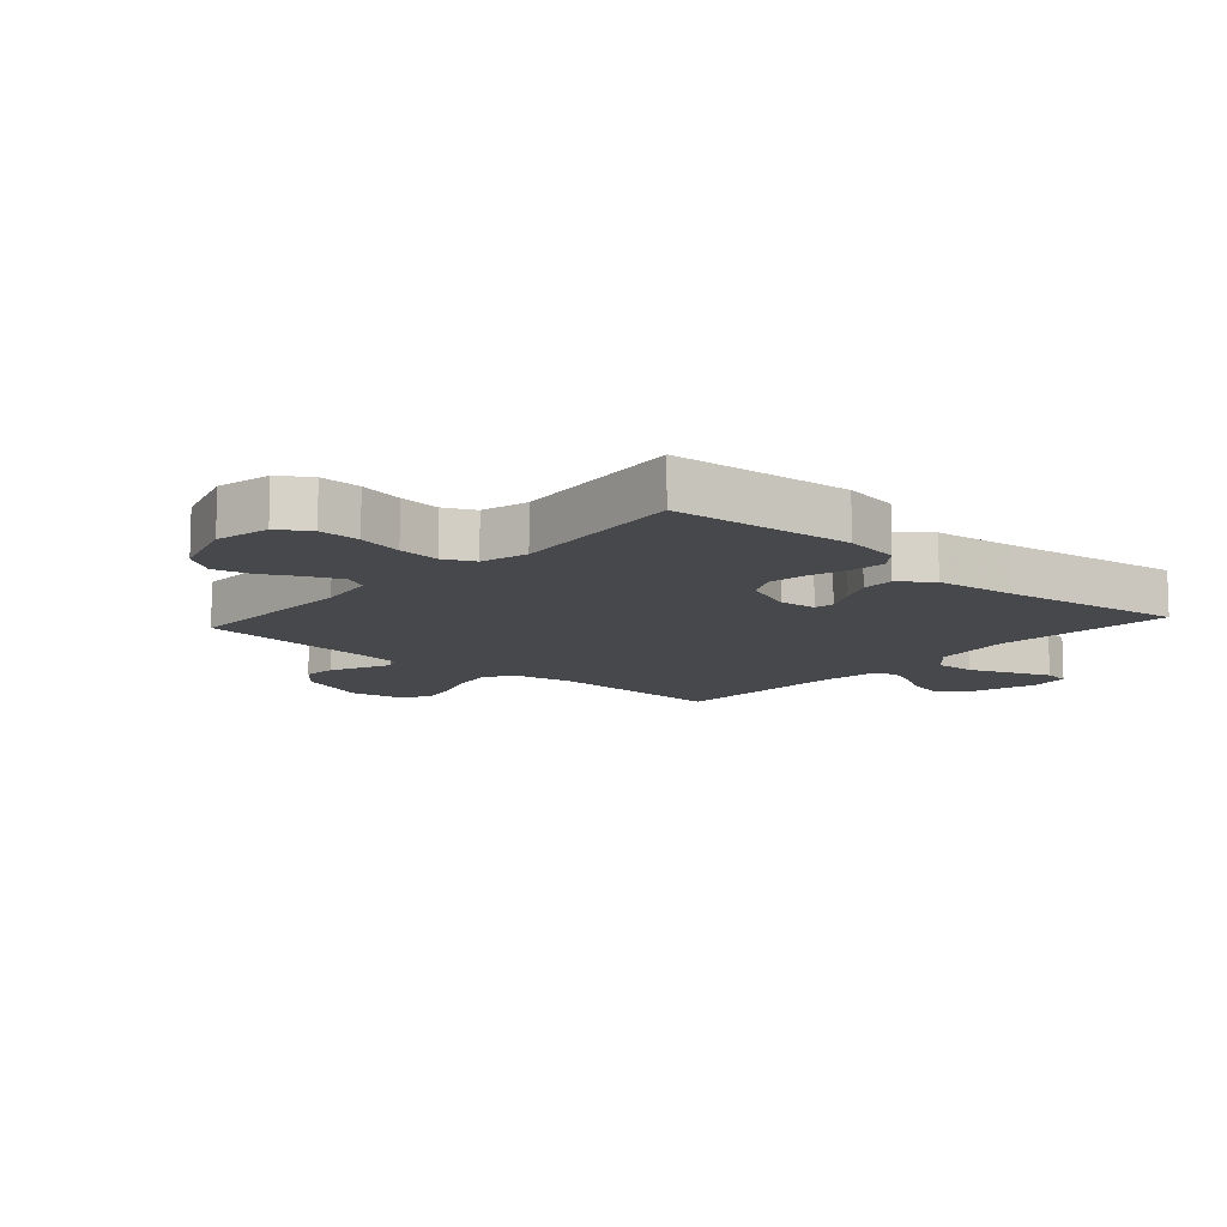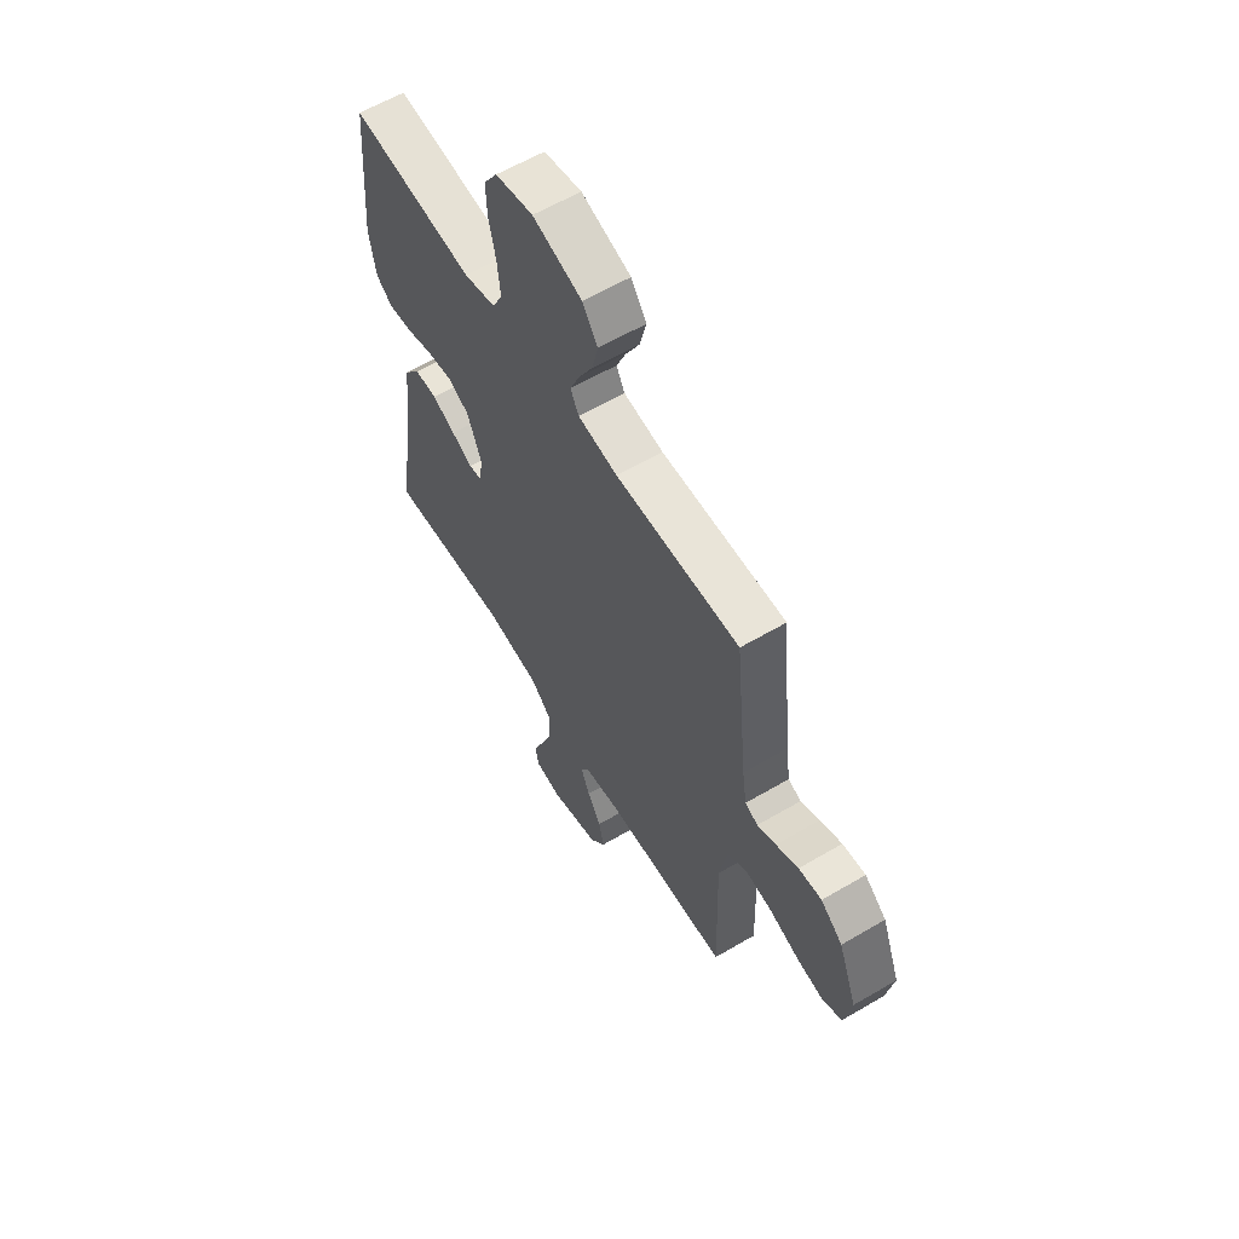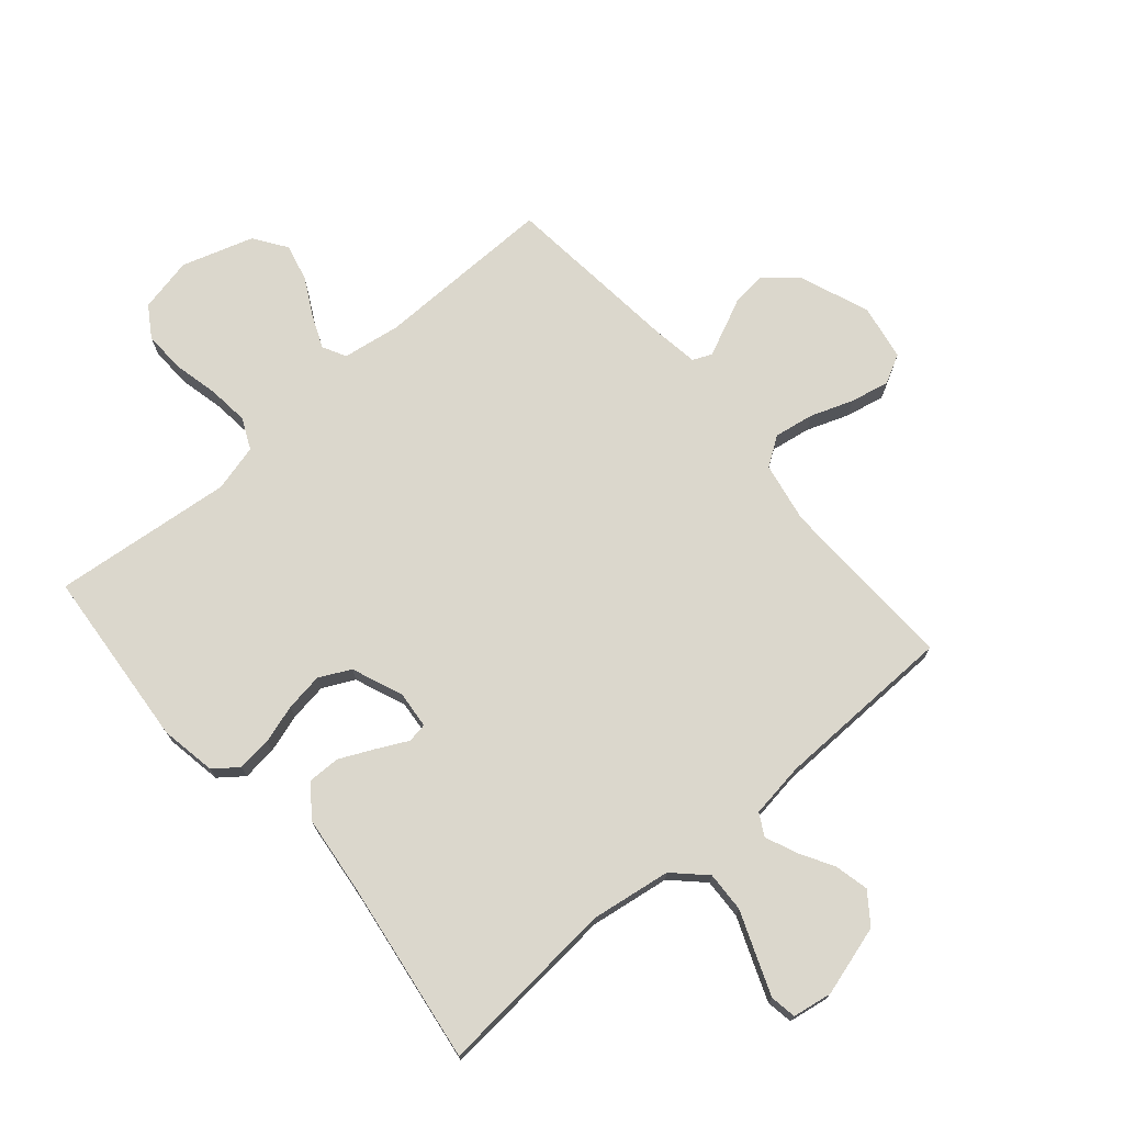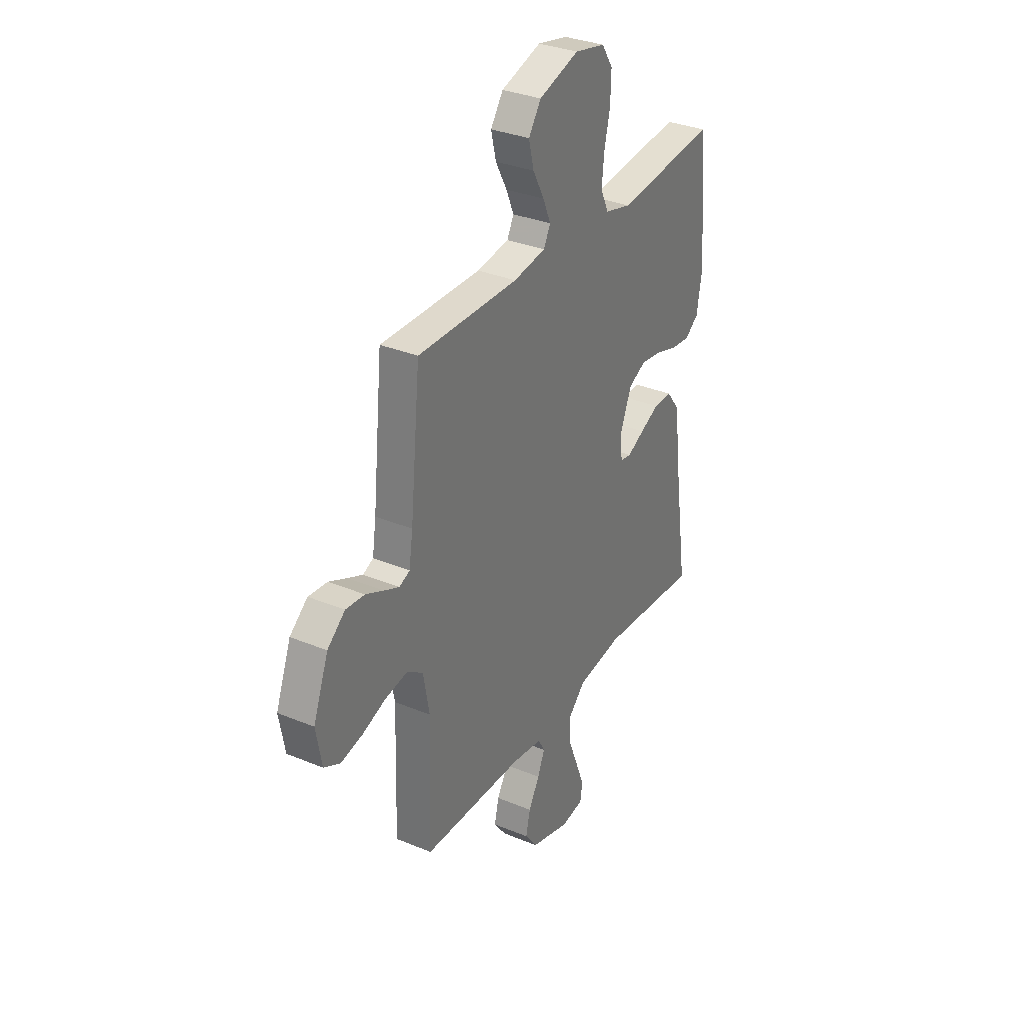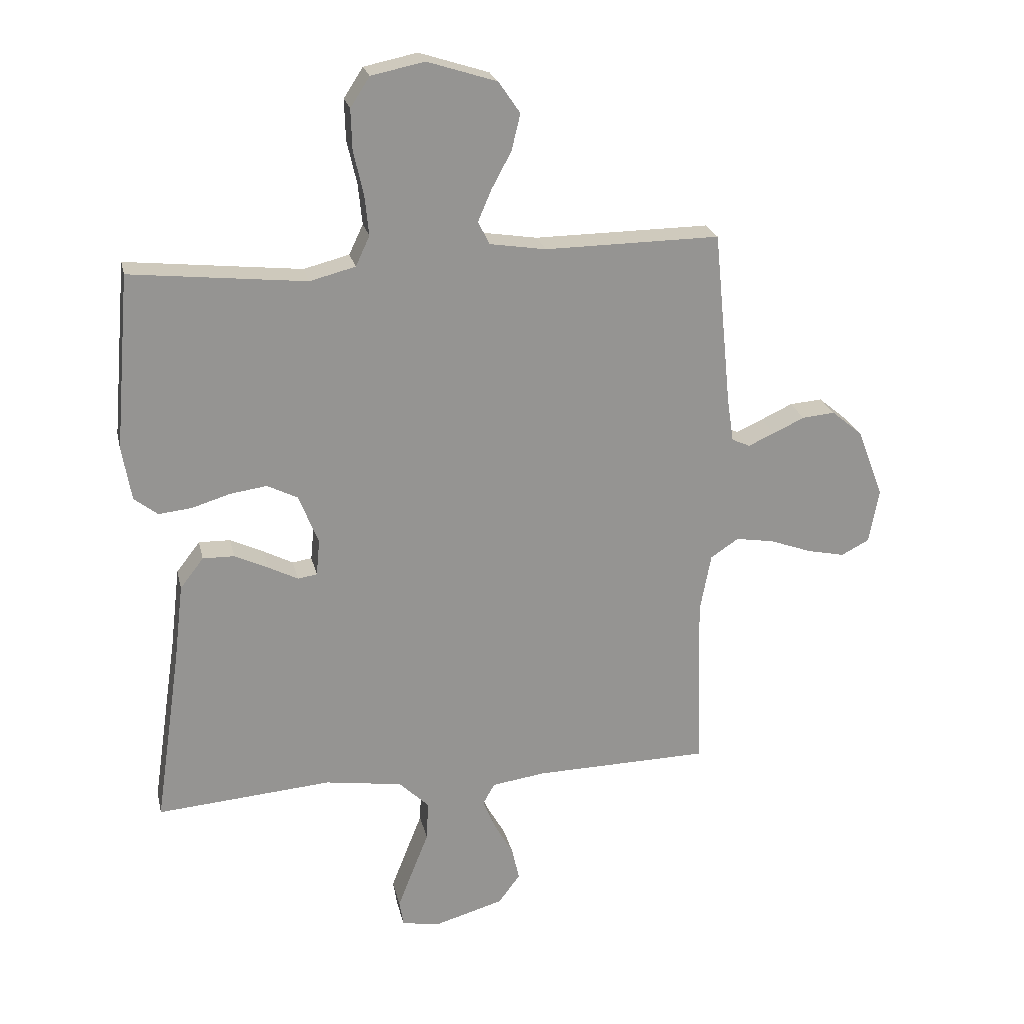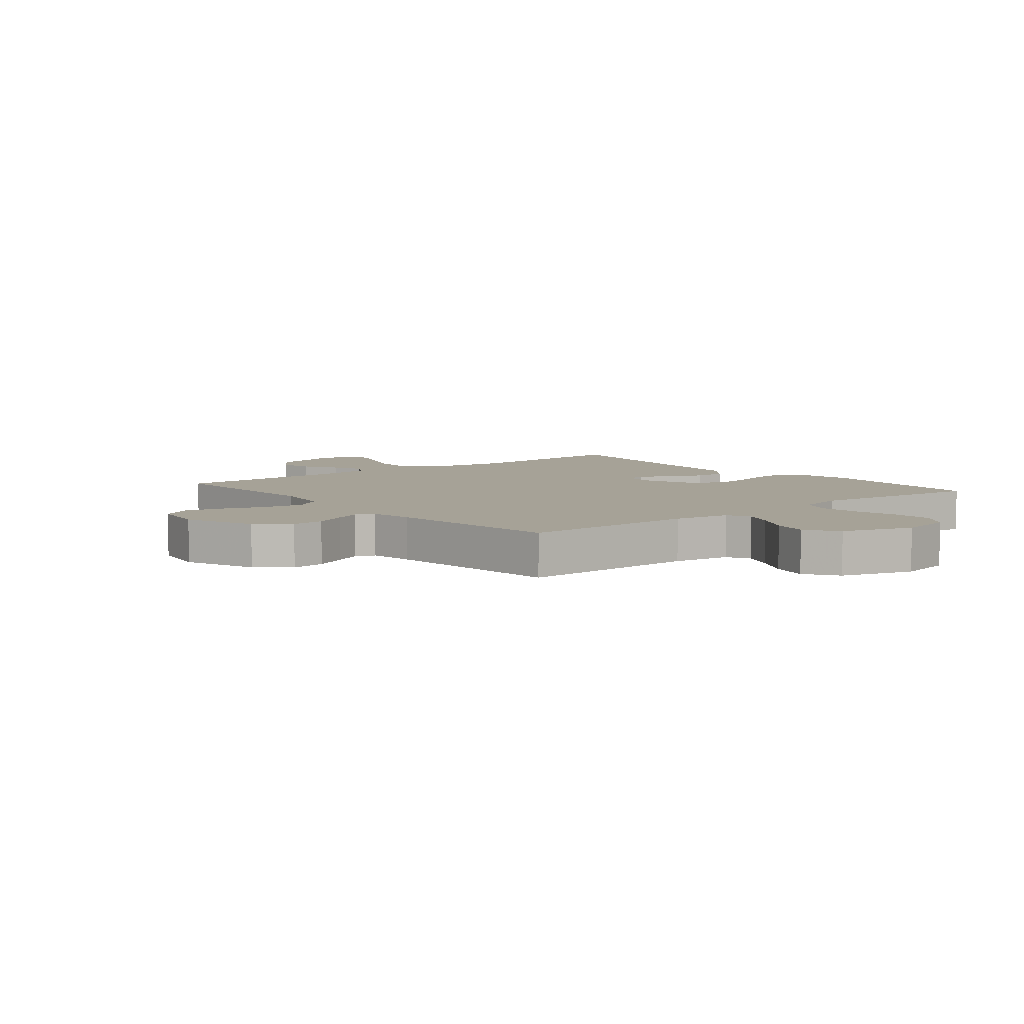
<metadata>
{"format":"obj","ext":"obj","renderer":"f3d","projection":"perspective","resolution":1024,"background":"white","views":[{"elev":-11.4,"azim":48.3,"up":"+Y"},{"elev":60.5,"azim":-121.0,"up":"+Z"},{"elev":73.2,"azim":139.2,"up":"+Y"},{"elev":32.7,"azim":-60.1,"up":"+Z"},{"elev":23.1,"azim":167.6,"up":"+Z"},{"elev":6.4,"azim":-39.4,"up":"+Y"}]}
</metadata>
<code>
v -0.5 0.07 0.5
v -0.2 0.07 0.497
v -0.104 0.07 0.512
v -0.084 0.07 0.551
v -0.107 0.07 0.605
v -0.141 0.07 0.668
v -0.156 0.07 0.73
v -0.119 0.07 0.784
v 0 0.07 0.822
v 0.091 0.07 0.803
v 0.124 0.07 0.752
v 0.122 0.07 0.683
v 0.105 0.07 0.608
v 0.098 0.07 0.539
v 0.122 0.07 0.488
v 0.2 0.07 0.468
v 0.5 0.07 0.5
v 0.526 0.07 0.2
v 0.51 0.07 0.107
v 0.47 0.07 0.076
v 0.413 0.07 0.082
v 0.348 0.07 0.102
v 0.285 0.07 0.111
v 0.233 0.07 0.085
v 0.199 0.07 0
v 0.205 0.07 -0.062
v 0.238 0.07 -0.067
v 0.289 0.07 -0.041
v 0.346 0.07 -0.014
v 0.4 0.07 -0.013
v 0.44 0.07 -0.065
v 0.456 0.07 -0.2
v 0.5 0.07 -0.5
v 0.2 0.07 -0.476
v 0.067 0.07 -0.496
v 0.016 0.07 -0.546
v 0.019 0.07 -0.613
v 0.048 0.07 -0.686
v 0.073 0.07 -0.75
v 0.066 0.07 -0.794
v 0 0.07 -0.805
v -0.118 0.07 -0.771
v -0.155 0.07 -0.721
v -0.142 0.07 -0.664
v -0.109 0.07 -0.606
v -0.088 0.07 -0.555
v -0.108 0.07 -0.519
v -0.2 0.07 -0.506
v -0.5 0.07 -0.5
v -0.491 0.07 -0.2
v -0.51 0.07 -0.099
v -0.558 0.07 -0.067
v -0.624 0.07 -0.078
v -0.695 0.07 -0.104
v -0.76 0.07 -0.118
v -0.808 0.07 -0.093
v -0.825 0.07 0
v -0.78 0.07 0.118
v -0.727 0.07 0.162
v -0.671 0.07 0.157
v -0.617 0.07 0.132
v -0.572 0.07 0.112
v -0.541 0.07 0.126
v -0.53 0.07 0.2
v -0.5 0 0.5
v -0.2 0 0.497
v -0.104 0 0.512
v -0.084 0 0.551
v -0.107 0 0.605
v -0.141 0 0.668
v -0.156 0 0.73
v -0.119 0 0.784
v 0 0 0.822
v 0.091 0 0.803
v 0.124 0 0.752
v 0.122 0 0.683
v 0.105 0 0.608
v 0.098 0 0.539
v 0.122 0 0.488
v 0.2 0 0.468
v 0.5 0 0.5
v 0.526 0 0.2
v 0.51 0 0.107
v 0.47 0 0.076
v 0.413 0 0.082
v 0.348 0 0.102
v 0.285 0 0.111
v 0.233 0 0.085
v 0.199 0 0
v 0.205 0 -0.062
v 0.238 0 -0.067
v 0.289 0 -0.041
v 0.346 0 -0.014
v 0.4 0 -0.013
v 0.44 0 -0.065
v 0.456 0 -0.2
v 0.5 0 -0.5
v 0.2 0 -0.476
v 0.067 0 -0.496
v 0.016 0 -0.546
v 0.019 0 -0.613
v 0.048 0 -0.686
v 0.073 0 -0.75
v 0.066 0 -0.794
v 0 0 -0.805
v -0.118 0 -0.771
v -0.155 0 -0.721
v -0.142 0 -0.664
v -0.109 0 -0.606
v -0.088 0 -0.555
v -0.108 0 -0.519
v -0.2 0 -0.506
v -0.5 0 -0.5
v -0.491 0 -0.2
v -0.51 0 -0.099
v -0.558 0 -0.067
v -0.624 0 -0.078
v -0.695 0 -0.104
v -0.76 0 -0.118
v -0.808 0 -0.093
v -0.825 0 0
v -0.78 0 0.118
v -0.727 0 0.162
v -0.671 0 0.157
v -0.617 0 0.132
v -0.572 0 0.112
v -0.541 0 0.126
v -0.53 0 0.2
f 59 60 61
f 58 59 61
f 57 58 61
f 56 57 61
f 55 56 61
f 54 55 61
f 53 54 61
f 52 53 61 62
f 51 52 62 63
f 48 49 50
f 51 63 64
f 50 51 64
f 48 50 64
f 47 48 64
f 43 44 45
f 42 43 45
f 41 42 45
f 40 41 45
f 39 40 45
f 38 39 45
f 37 38 45
f 36 37 45 46
f 35 36 46 47
f 32 33 34
f 34 35 47
f 32 34 47
f 31 32 47
f 30 31 47
f 29 30 47
f 28 29 47
f 27 28 47
f 20 21 22
f 19 20 22
f 18 19 22
f 17 18 22
f 16 17 22
f 15 16 22 23
f 14 15 23 24
f 11 12 13
f 10 11 13
f 9 10 13
f 8 9 13
f 7 8 13
f 6 7 13
f 5 6 13
f 4 5 13 14
f 14 24 25
f 4 14 25
f 3 4 25
f 64 1 2
f 3 25 26
f 2 3 26
f 64 2 26
f 47 64 26
f 26 27 47
f 125 124 123
f 125 123 122
f 125 122 121
f 125 121 120
f 125 120 119
f 125 119 118
f 125 118 117
f 126 125 117 116
f 127 126 116 115
f 114 113 112
f 128 127 115
f 128 115 114
f 128 114 112
f 128 112 111
f 109 108 107
f 109 107 106
f 109 106 105
f 109 105 104
f 109 104 103
f 109 103 102
f 109 102 101
f 110 109 101 100
f 111 110 100 99
f 98 97 96
f 111 99 98
f 111 98 96
f 111 96 95
f 111 95 94
f 111 94 93
f 111 93 92
f 111 92 91
f 86 85 84
f 86 84 83
f 86 83 82
f 86 82 81
f 86 81 80
f 87 86 80 79
f 88 87 79 78
f 77 76 75
f 77 75 74
f 77 74 73
f 77 73 72
f 77 72 71
f 77 71 70
f 77 70 69
f 78 77 69 68
f 89 88 78
f 89 78 68
f 89 68 67
f 66 65 128
f 90 89 67
f 90 67 66
f 90 66 128
f 90 128 111
f 111 91 90
f 1 65 66 2
f 2 66 67 3
f 3 67 68 4
f 4 68 69 5
f 5 69 70 6
f 6 70 71 7
f 7 71 72 8
f 8 72 73 9
f 9 73 74 10
f 10 74 75 11
f 11 75 76 12
f 12 76 77 13
f 13 77 78 14
f 14 78 79 15
f 15 79 80 16
f 16 80 81 17
f 17 81 82 18
f 18 82 83 19
f 19 83 84 20
f 20 84 85 21
f 21 85 86 22
f 22 86 87 23
f 23 87 88 24
f 24 88 89 25
f 25 89 90 26
f 26 90 91 27
f 27 91 92 28
f 28 92 93 29
f 29 93 94 30
f 30 94 95 31
f 31 95 96 32
f 32 96 97 33
f 33 97 98 34
f 34 98 99 35
f 35 99 100 36
f 36 100 101 37
f 37 101 102 38
f 38 102 103 39
f 39 103 104 40
f 40 104 105 41
f 41 105 106 42
f 42 106 107 43
f 43 107 108 44
f 44 108 109 45
f 45 109 110 46
f 46 110 111 47
f 47 111 112 48
f 48 112 113 49
f 49 113 114 50
f 50 114 115 51
f 51 115 116 52
f 52 116 117 53
f 53 117 118 54
f 54 118 119 55
f 55 119 120 56
f 56 120 121 57
f 57 121 122 58
f 58 122 123 59
f 59 123 124 60
f 60 124 125 61
f 61 125 126 62
f 62 126 127 63
f 63 127 128 64
f 64 128 65 1

</code>
